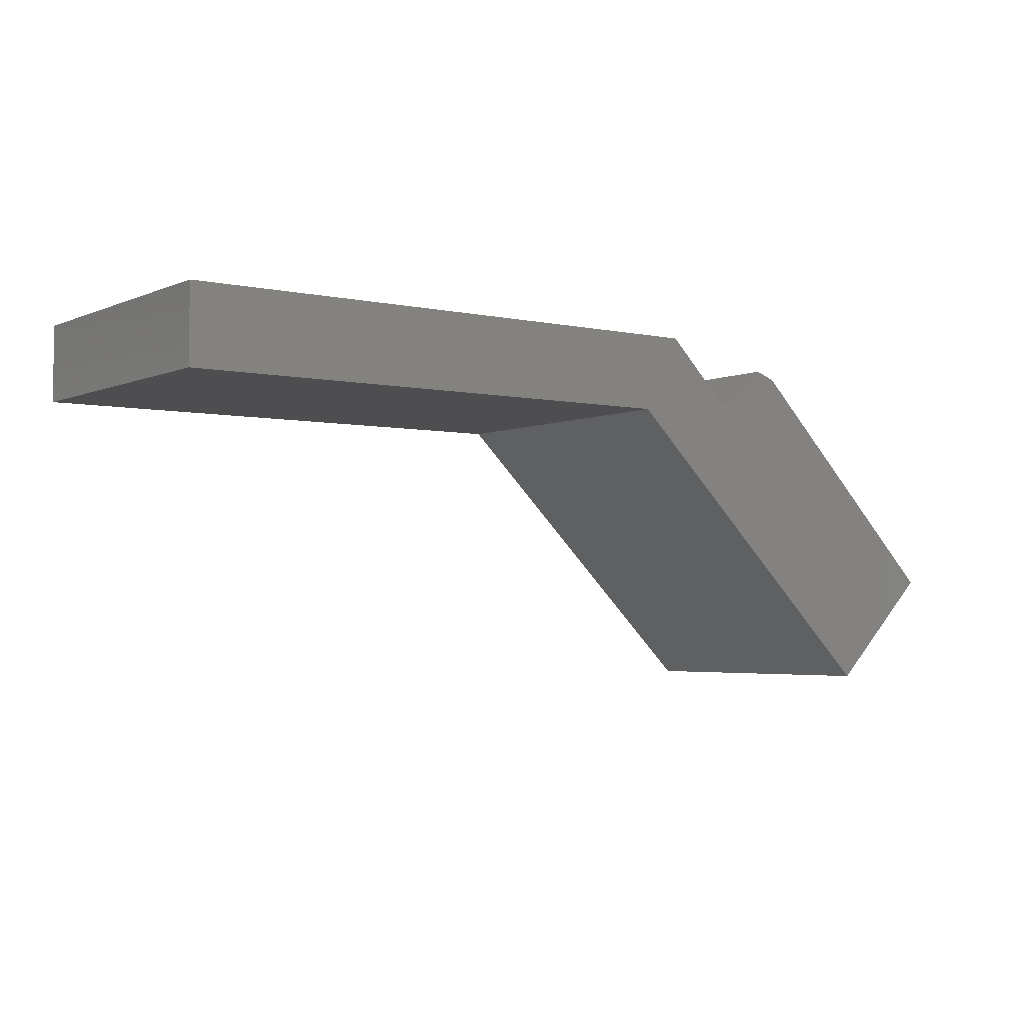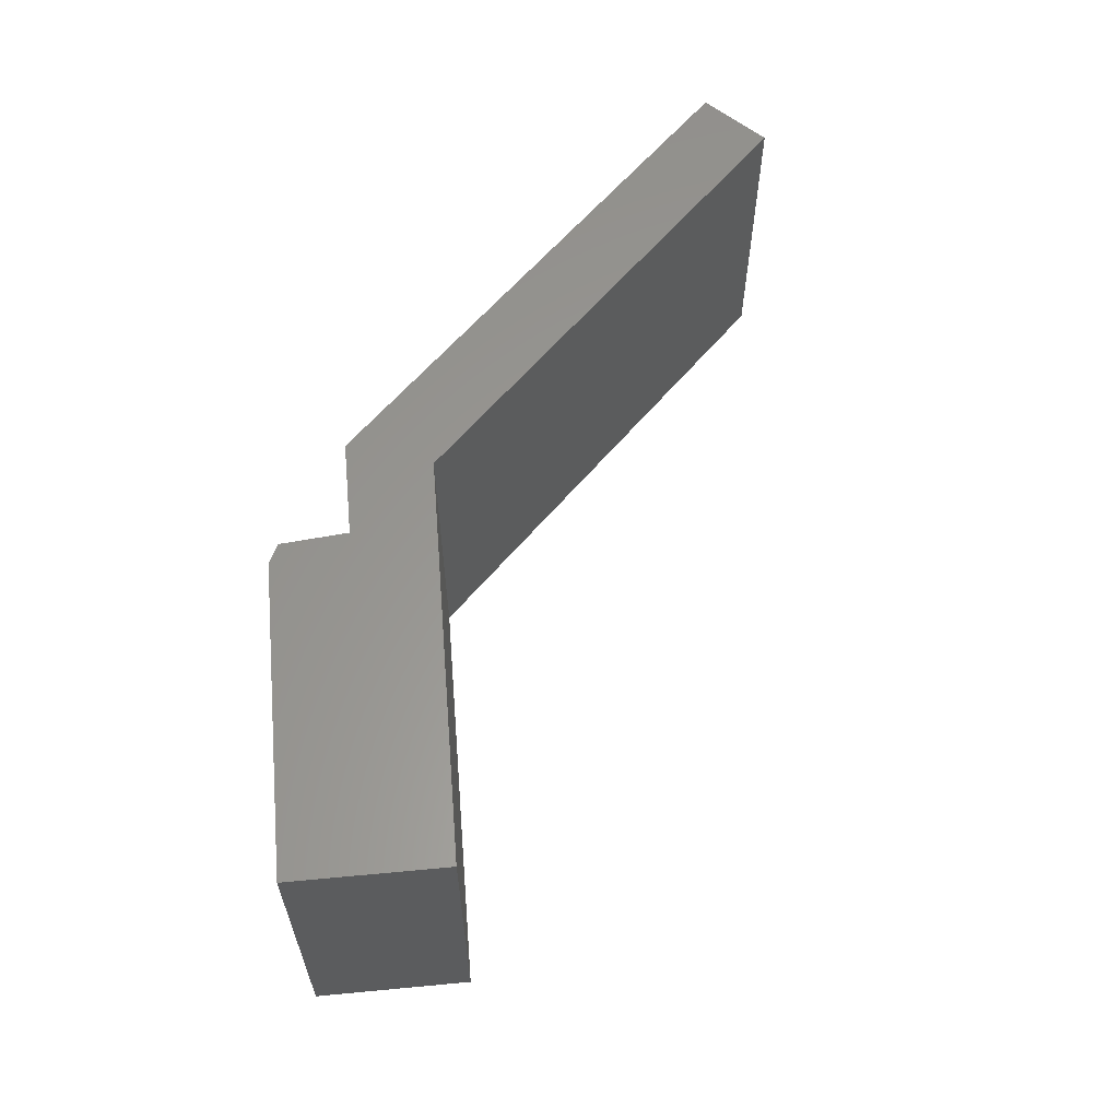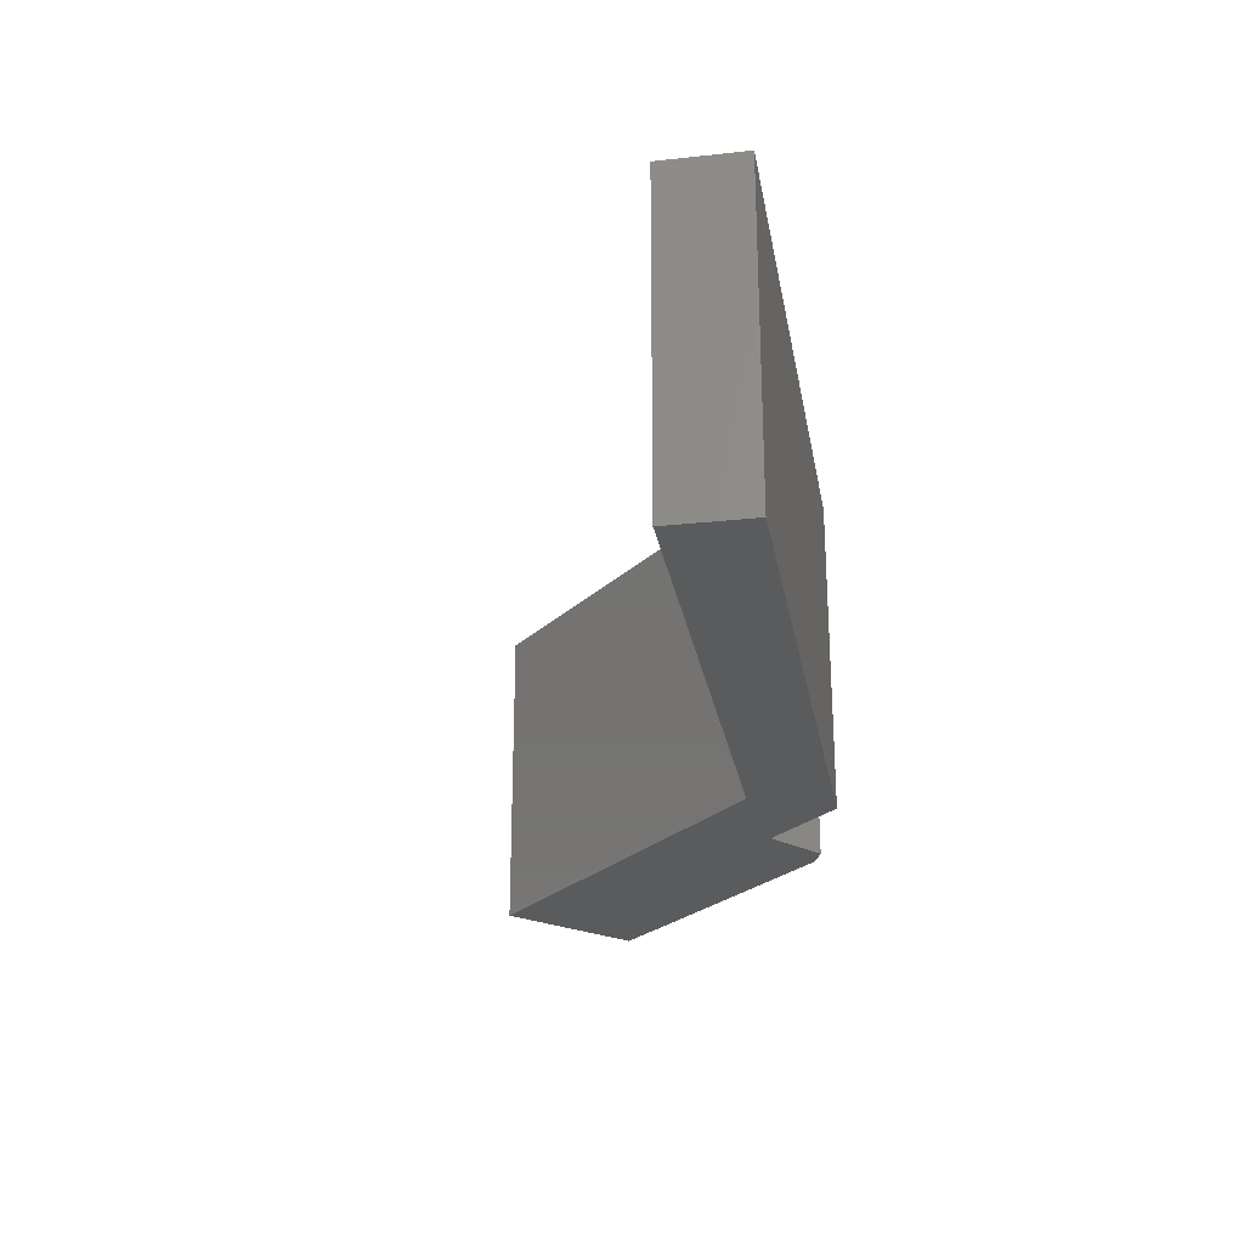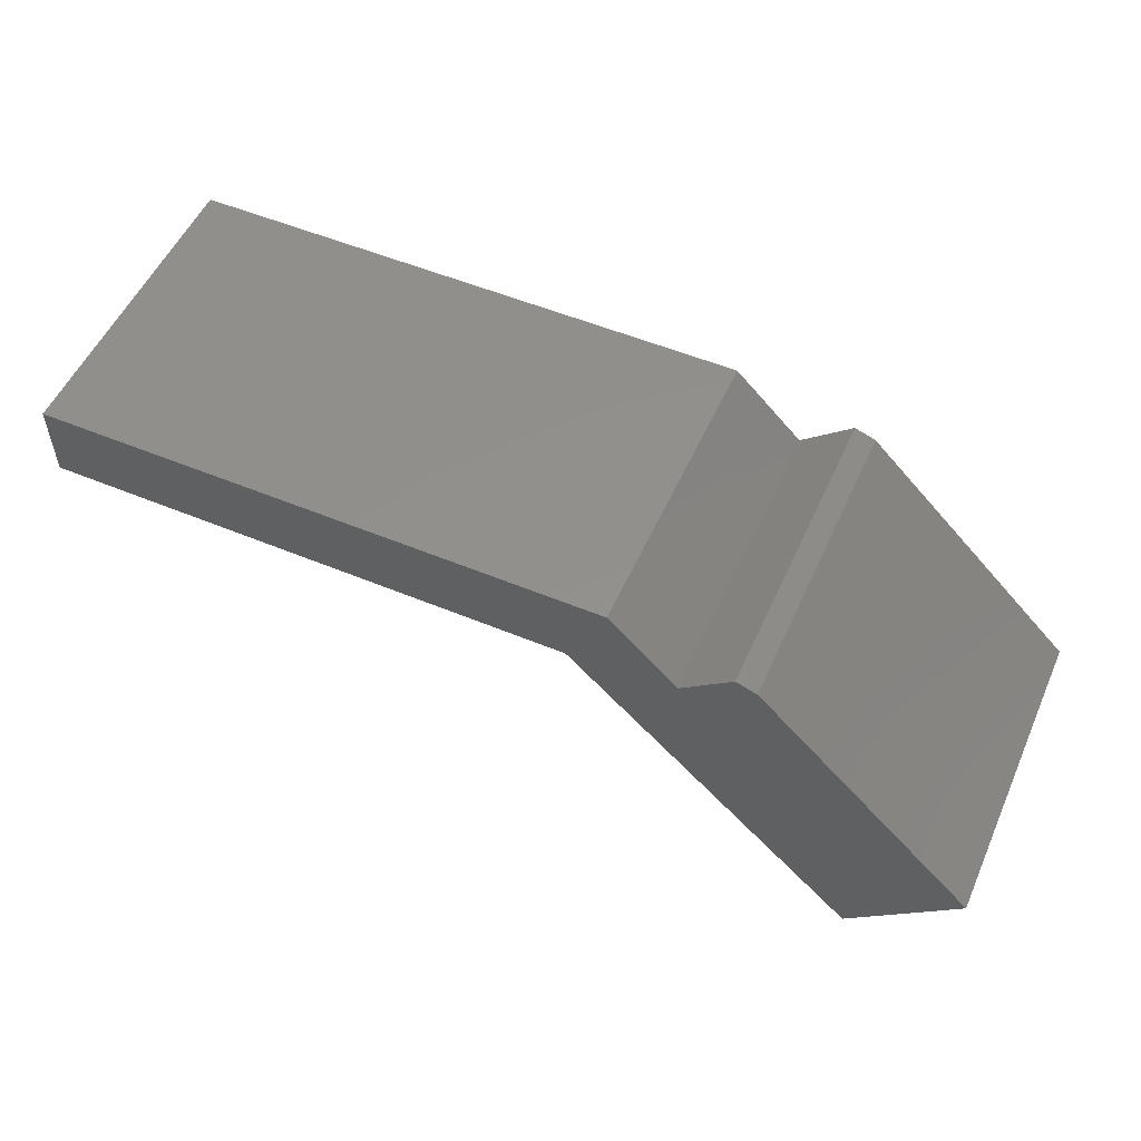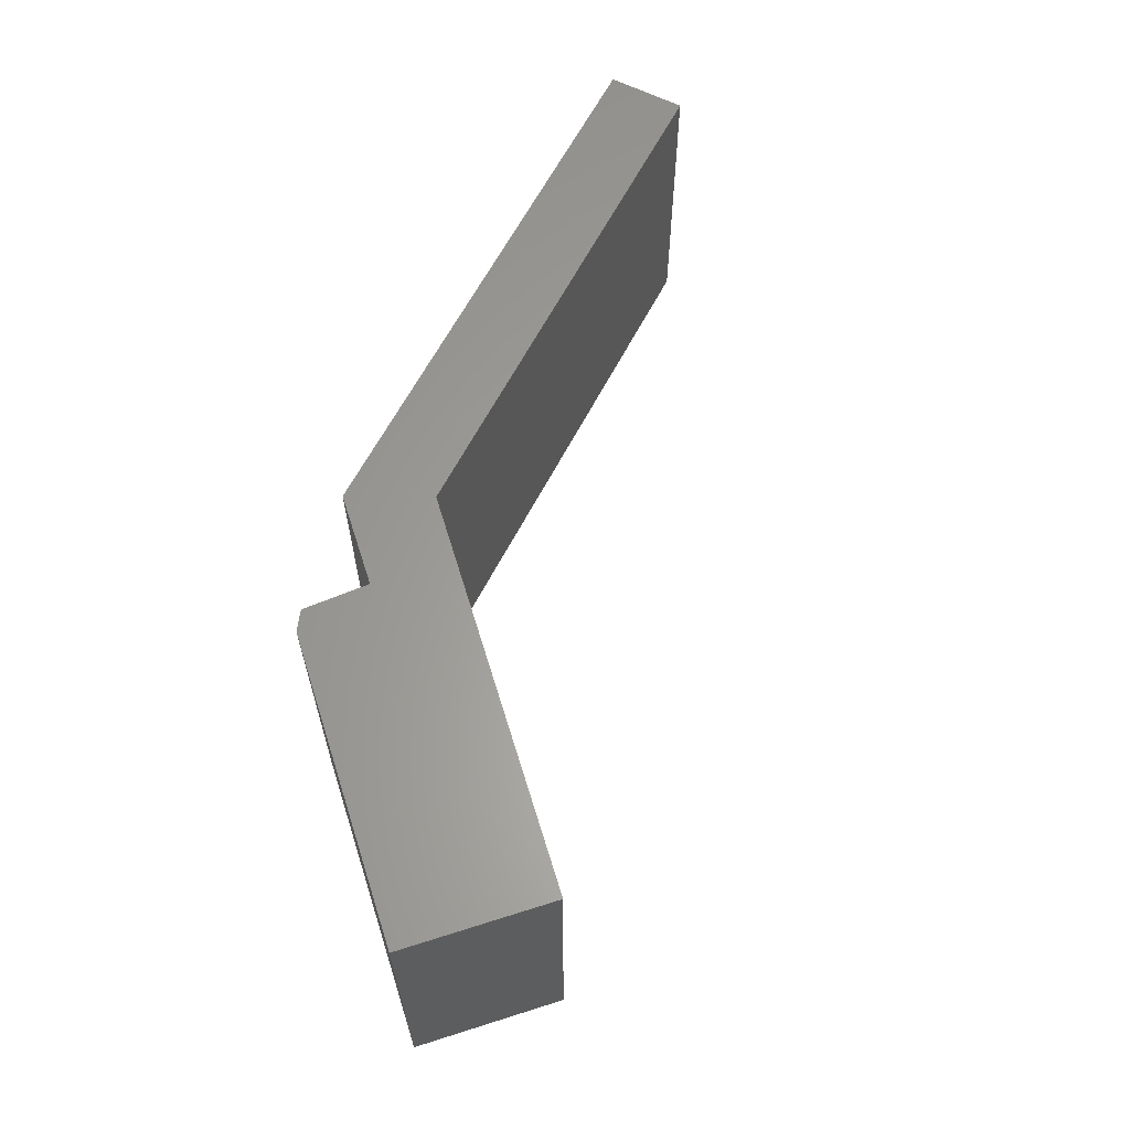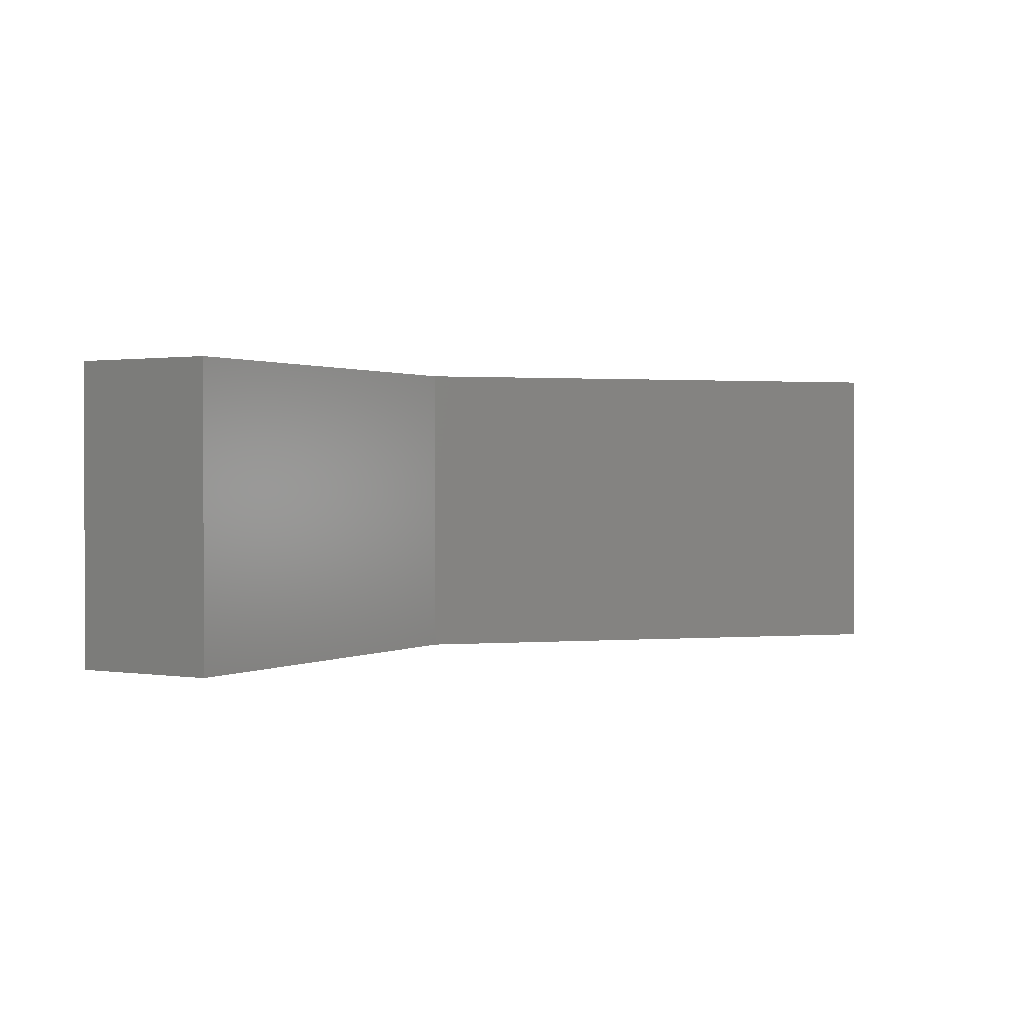
<metadata>
{"format":"stl","ext":"stl","renderer":"f3d","projection":"perspective","resolution":1024,"background":"white","views":[{"elev":-3.6,"azim":-36.0,"up":"+Z"},{"elev":60.0,"azim":129.5,"up":"+Y"},{"elev":-25.6,"azim":-80.1,"up":"+Y"},{"elev":53.7,"azim":23.9,"up":"+Z"},{"elev":62.2,"azim":117.1,"up":"+Y"},{"elev":1.1,"azim":164.7,"up":"+Y"}]}
</metadata>
<code>
# stl→obj: 18 verts, 32 faces
v 0.5132 -0.125 0.007895
v 0.4579 -0.125 0.06316
v 3.867e-18 -0.125 0.06316
v 0 -0.125 0
v 0.4263 -0.125 -2.61e-17
v 0.6632 -0.125 -0.2289
v 0.75 -0.125 -0.1421
v 0.5716 -0.125 0.03632
v 0.5545 -0.125 0.04237
v 0.5132 0.125 0.007895
v 0.5545 0.125 0.04237
v 0.5716 0.125 0.03632
v 0.75 0.125 -0.1421
v 0.6632 0.125 -0.2289
v 0.4263 0.125 -2.61e-17
v 0 0.125 0
v 3.867e-18 0.125 0.06316
v 0.4579 0.125 0.06316
f 1 2 3
f 1 3 4
f 1 4 5
f 1 5 6
f 1 6 7
f 1 7 8
f 1 8 9
f 10 11 12
f 10 12 13
f 10 13 14
f 10 14 15
f 10 15 16
f 10 16 17
f 10 17 18
f 11 10 9
f 9 10 1
f 7 13 8
f 8 13 12
f 8 12 9
f 9 12 11
f 17 16 3
f 3 16 4
f 2 18 3
f 3 18 17
f 10 18 1
f 1 18 2
f 14 13 6
f 6 13 7
f 5 15 6
f 6 15 14
f 4 16 5
f 5 16 15

</code>
